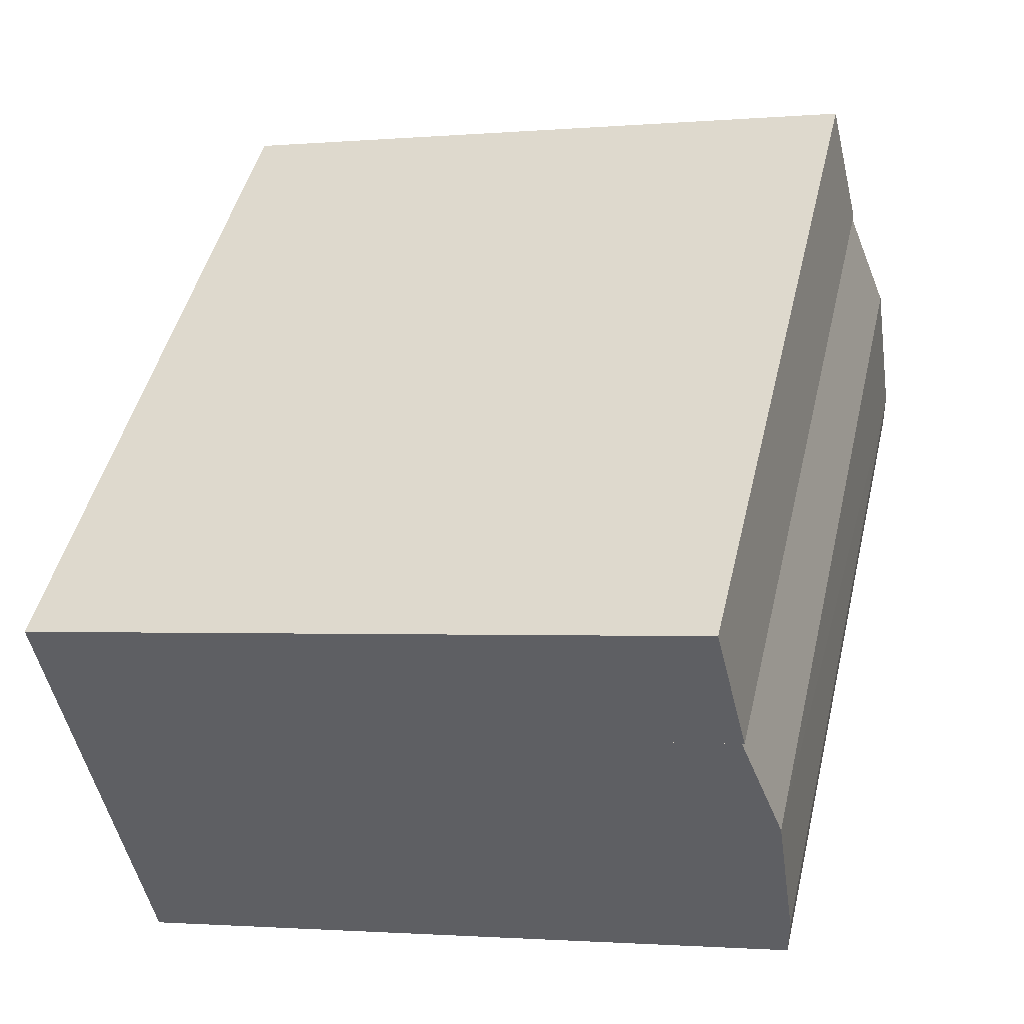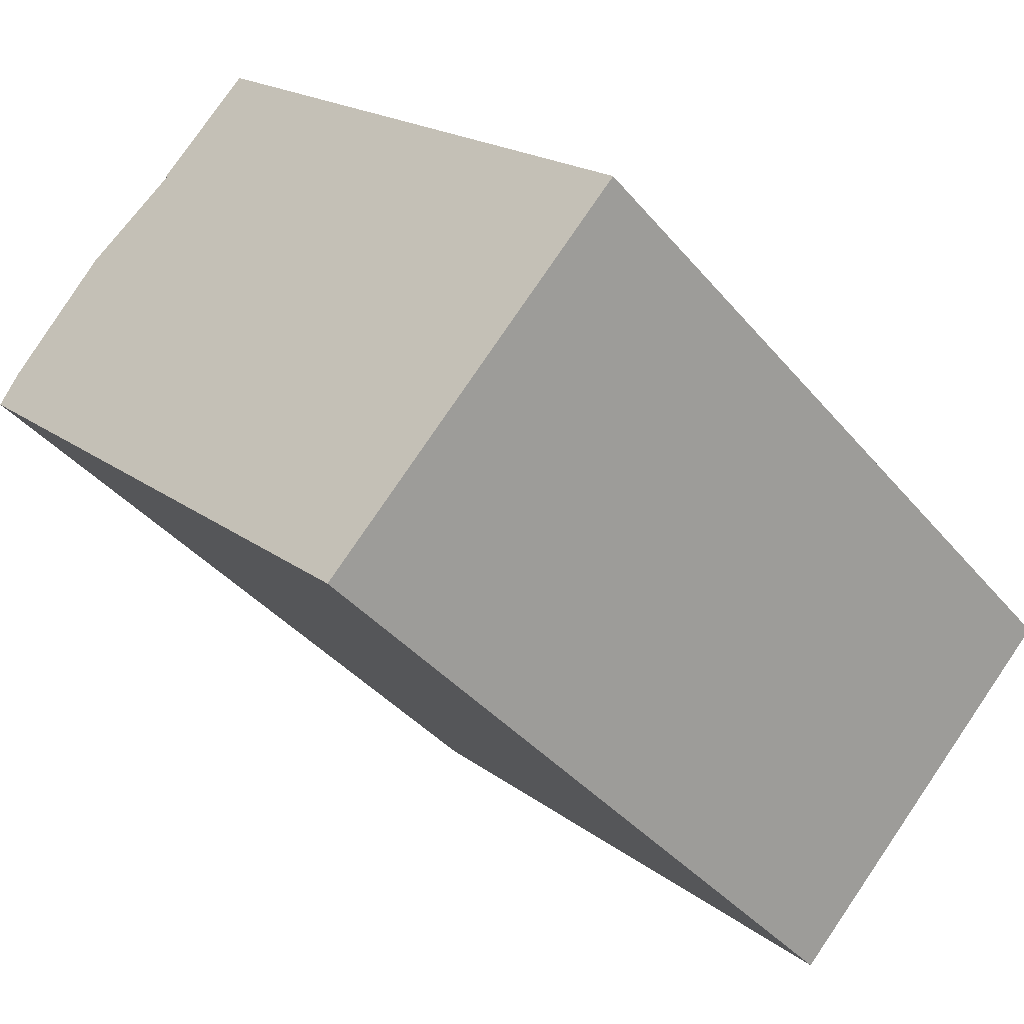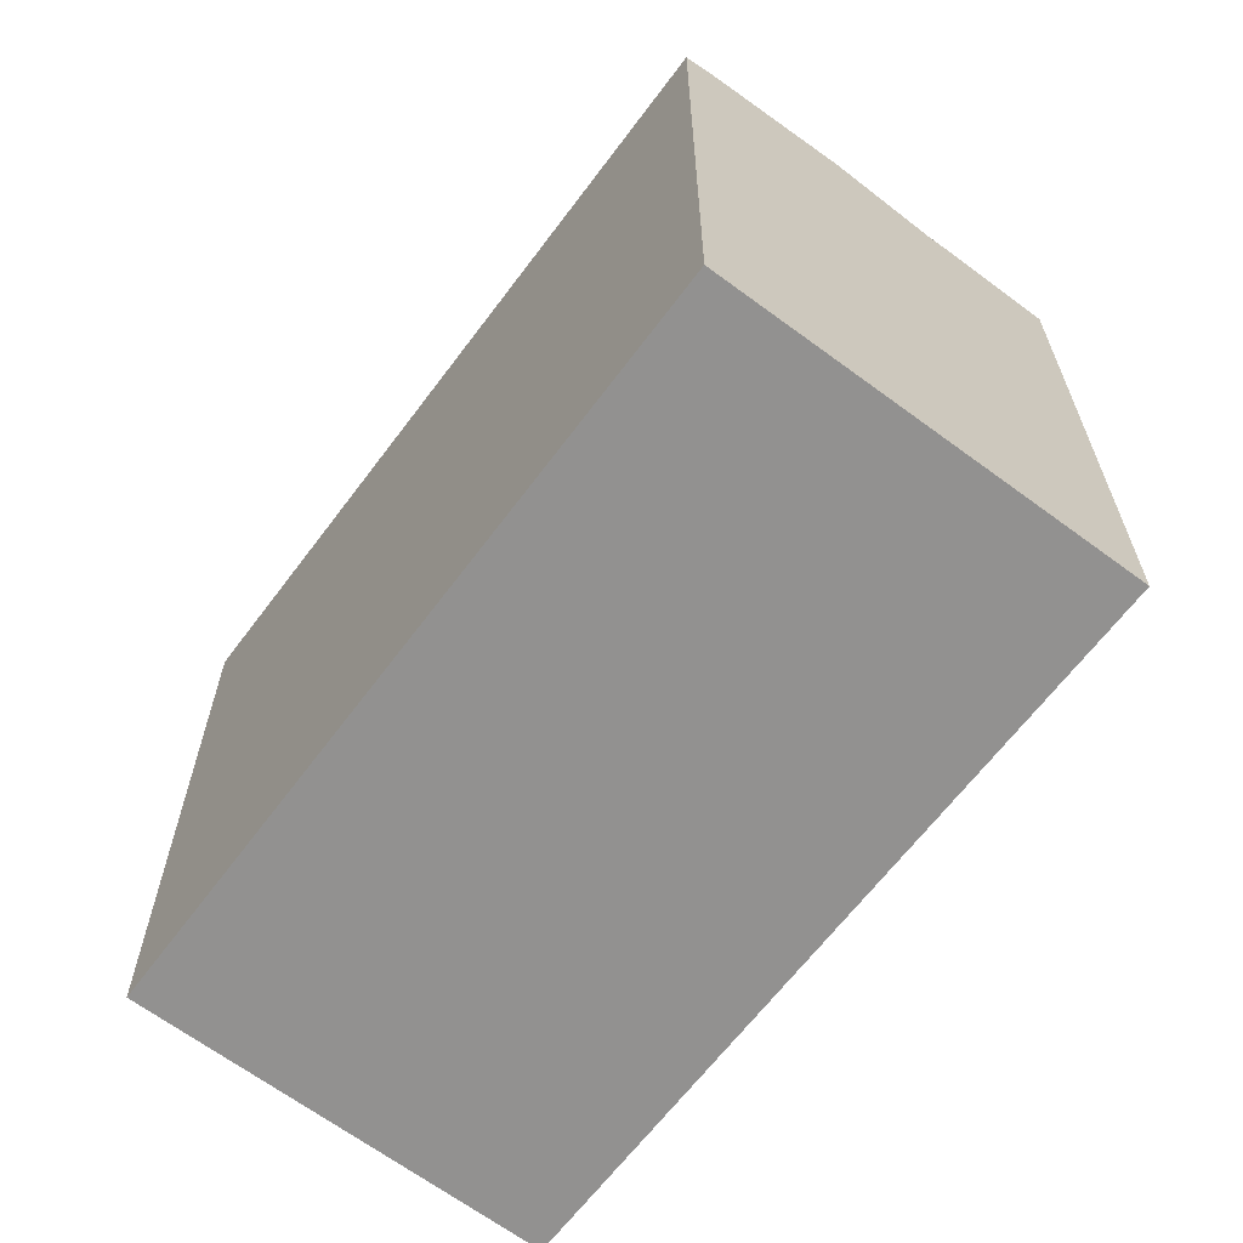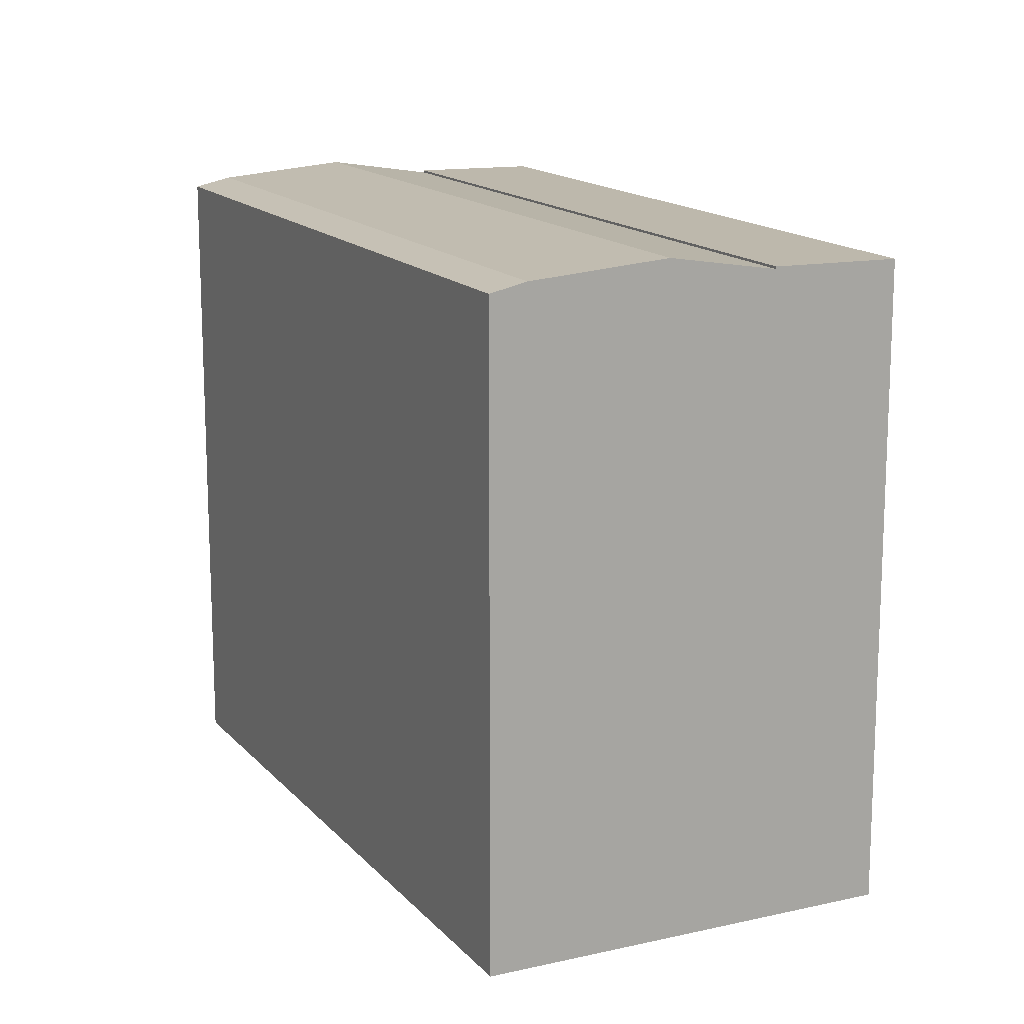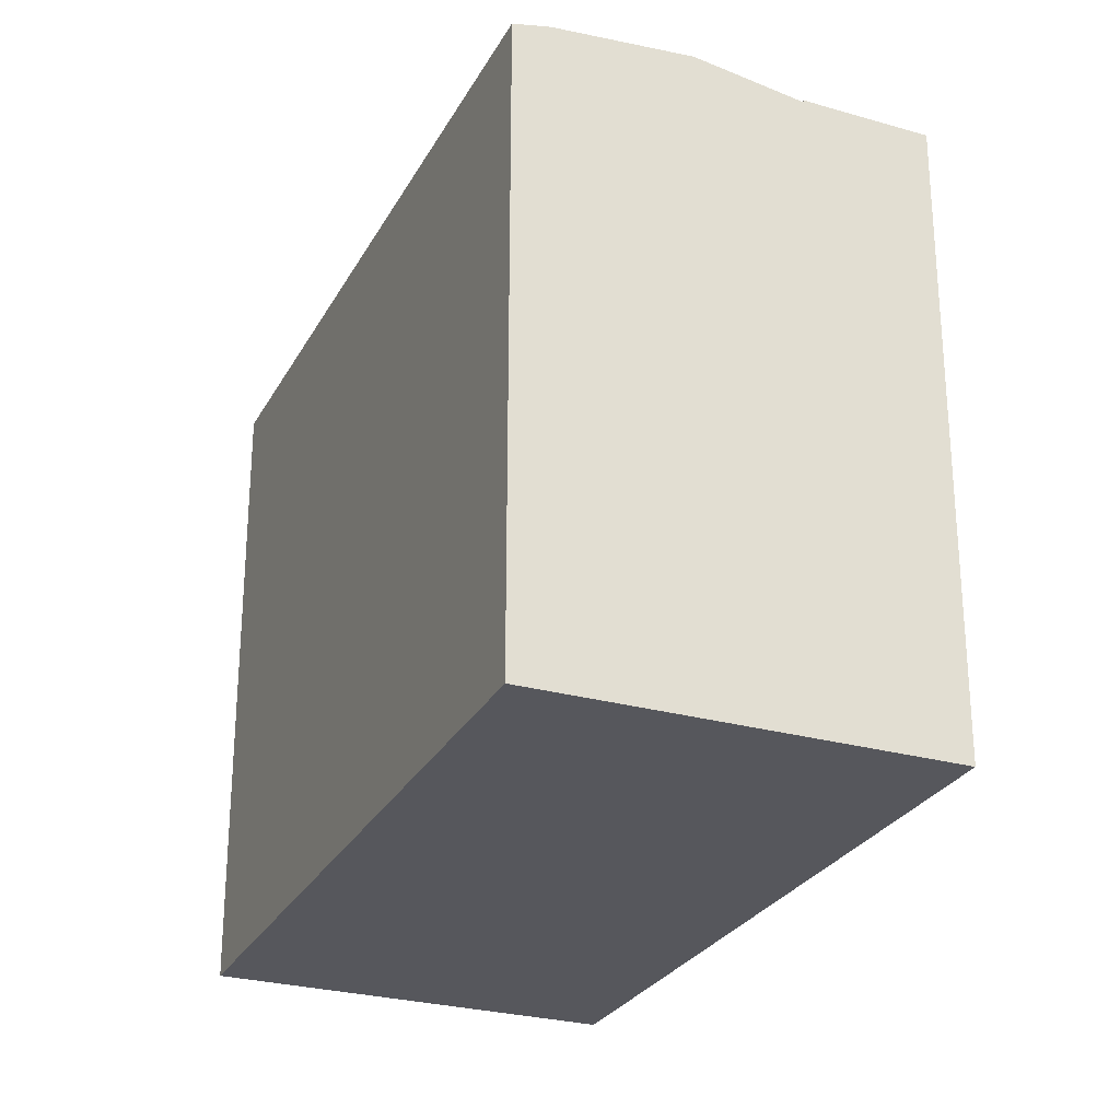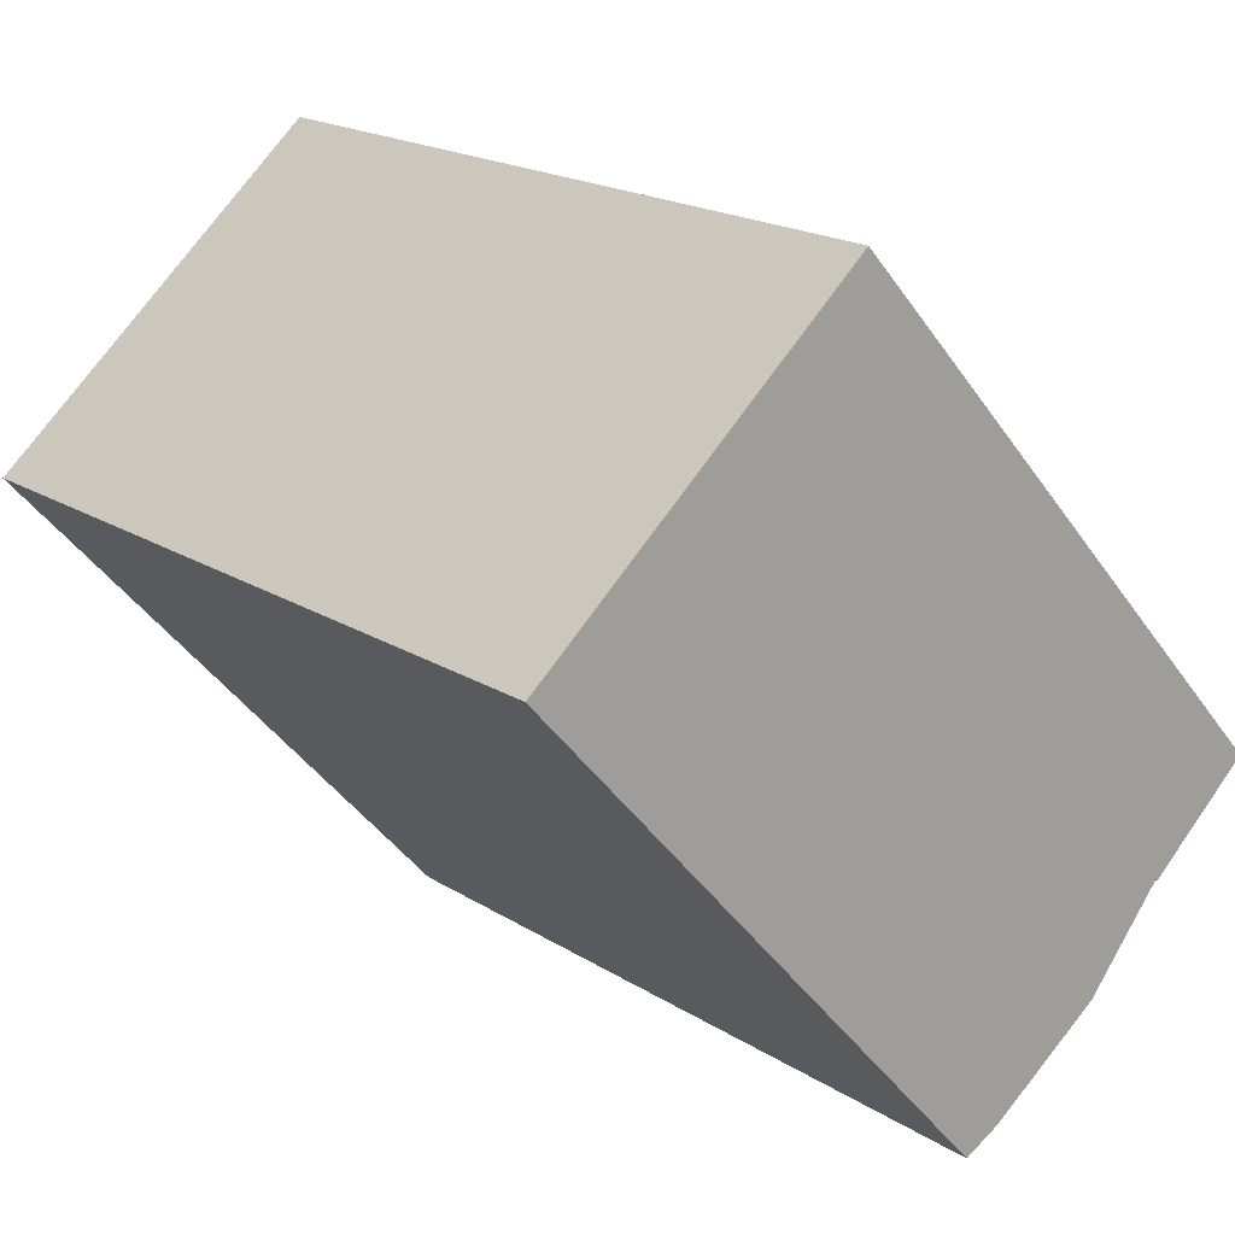
<metadata>
{"format":"obj","ext":"obj","renderer":"f3d","projection":"perspective","resolution":1024,"background":"white","views":[{"elev":-1.6,"azim":107.7,"up":"+Z"},{"elev":18.6,"azim":-35.0,"up":"+Z"},{"elev":-66.1,"azim":-83.2,"up":"+Y"},{"elev":15.3,"azim":-72.6,"up":"+Y"},{"elev":-27.5,"azim":-69.6,"up":"+Y"},{"elev":-43.7,"azim":32.1,"up":"+Z"}]}
</metadata>
<code>
v  24.51 4.079e-16 -6.661
v  5.875 -3.801e-16 6.208
v  21.88 5.78e-16 -9.44
v  8.506 -5.503e-16 8.986
v  0 0 0
v  16.21 9.448e-16 -15.43
v  5.876 19 6.207
v  21.88 18.93 -9.441
v  5.876 18.93 6.207
v  21.88 19 -9.441
v  24.51 18.93 -6.662
v  8.506 18.93 8.986
v  16.21 18.93 -15.43
v  16.96 19.16 -14.64
v  19.63 19.47 -11.82
v  0.000404 18.93 -0.0005998
v  3.625 19.47 3.829
v  0.7528 19.16 0.7944
g defaultobject
f 1 2 3
f 2 1 4
f 3 5 6
f 5 3 2
f 7 8 9
f 8 7 10
f 3 11 1
f 11 3 10
f 1 12 4
f 12 1 11
f 12 2 4
f 2 12 7
f 13 3 6
f 3 13 8
f 8 13 14
f 8 14 15
f 9 5 2
f 5 9 16
f 16 9 17
f 16 17 18
f 16 6 5
f 6 16 13
f 11 7 12
f 7 11 10
f 17 8 15
f 8 17 9
f 18 15 14
f 15 18 17
f 16 14 13
f 14 16 18

</code>
